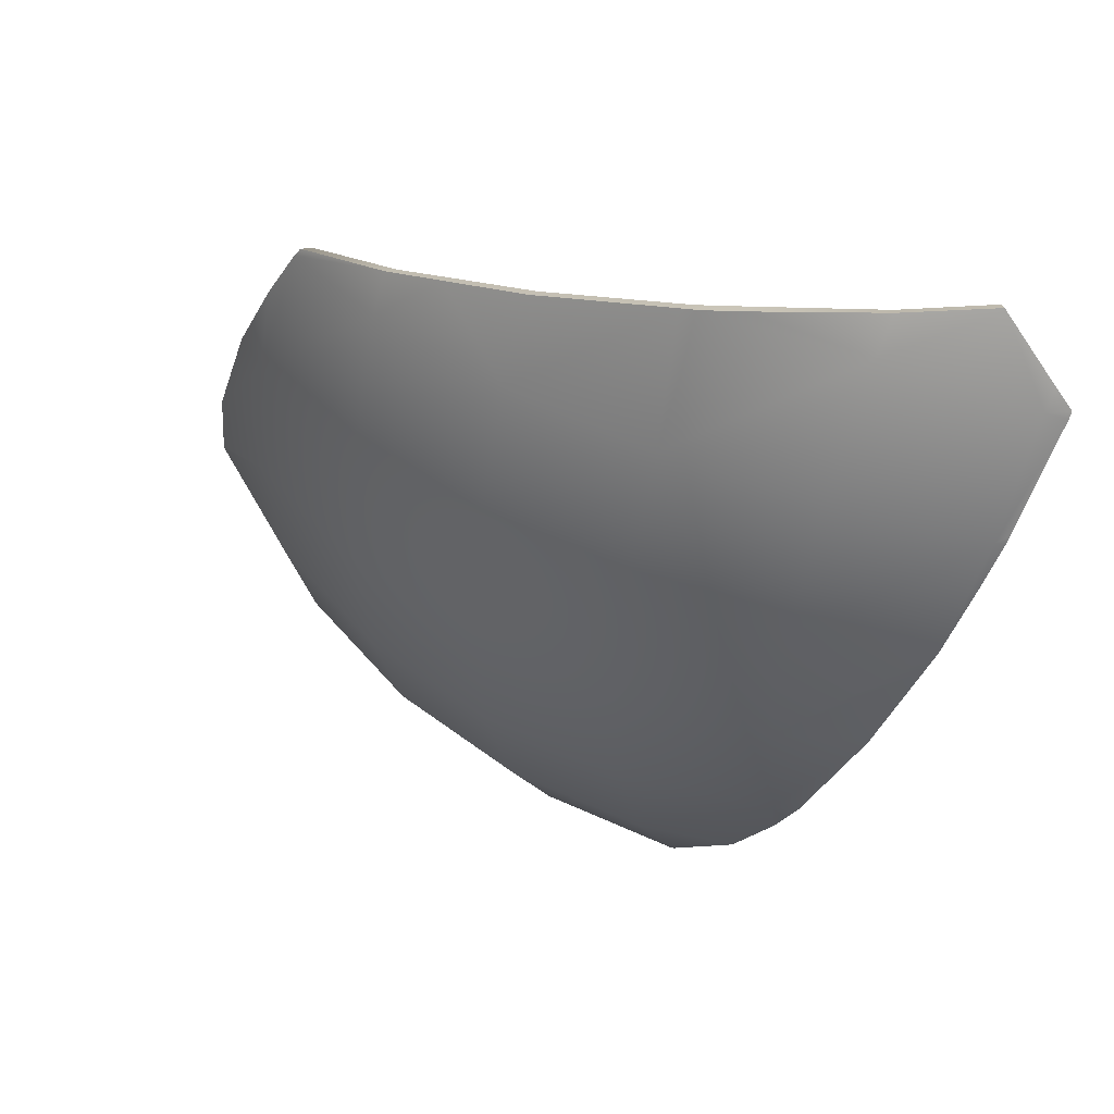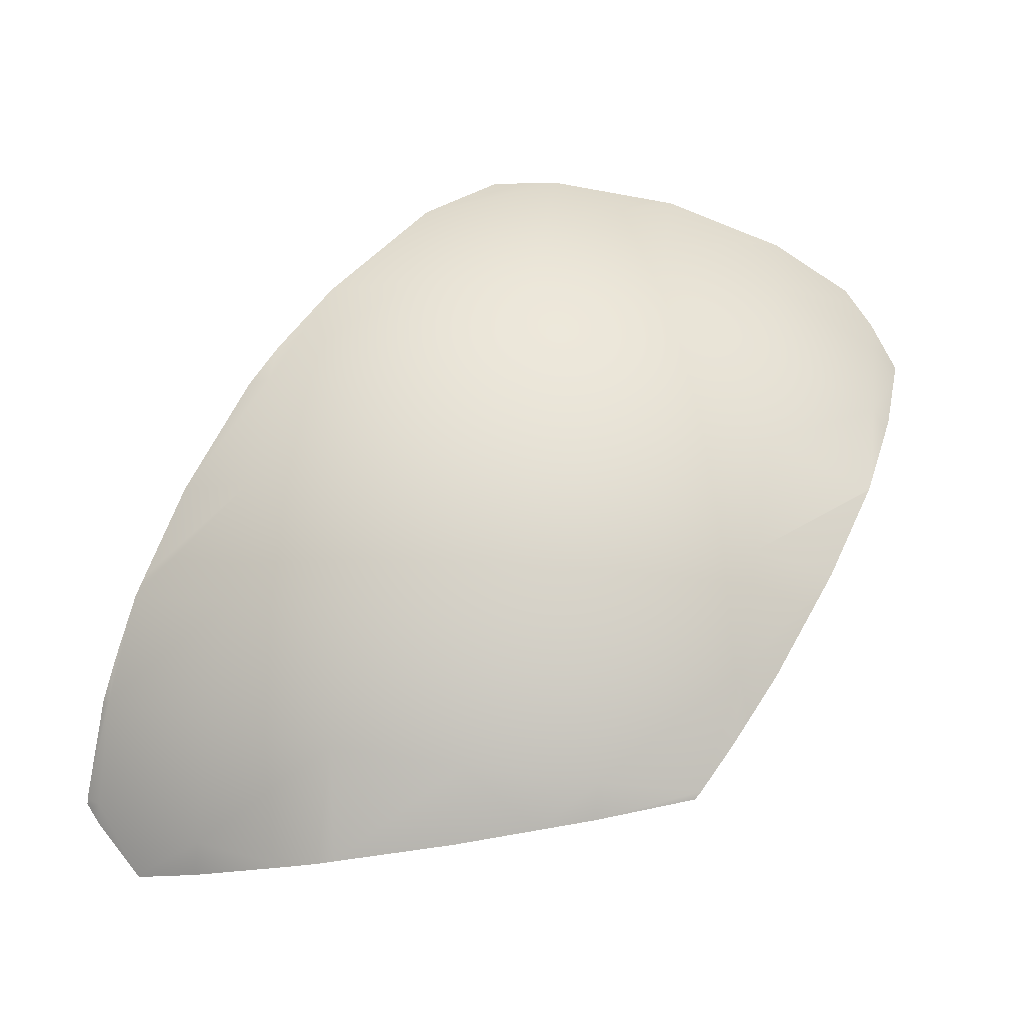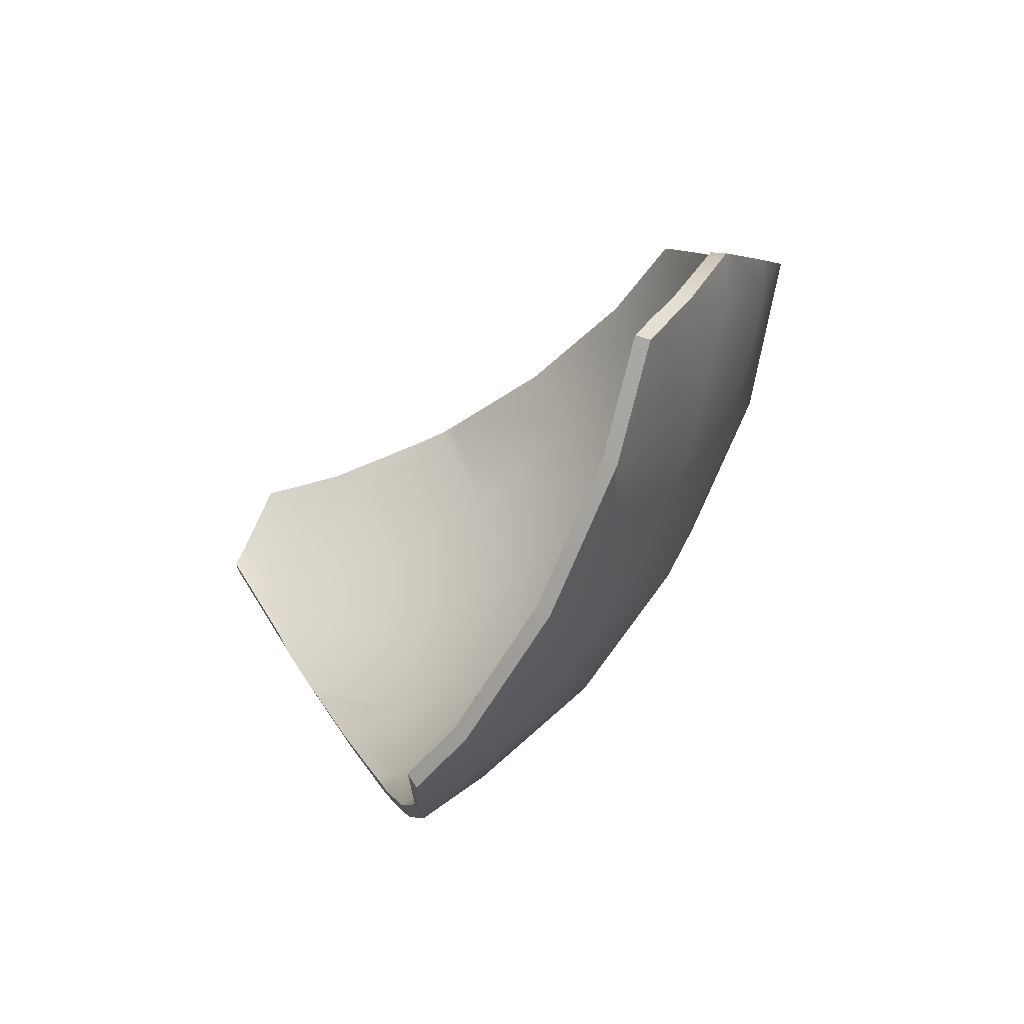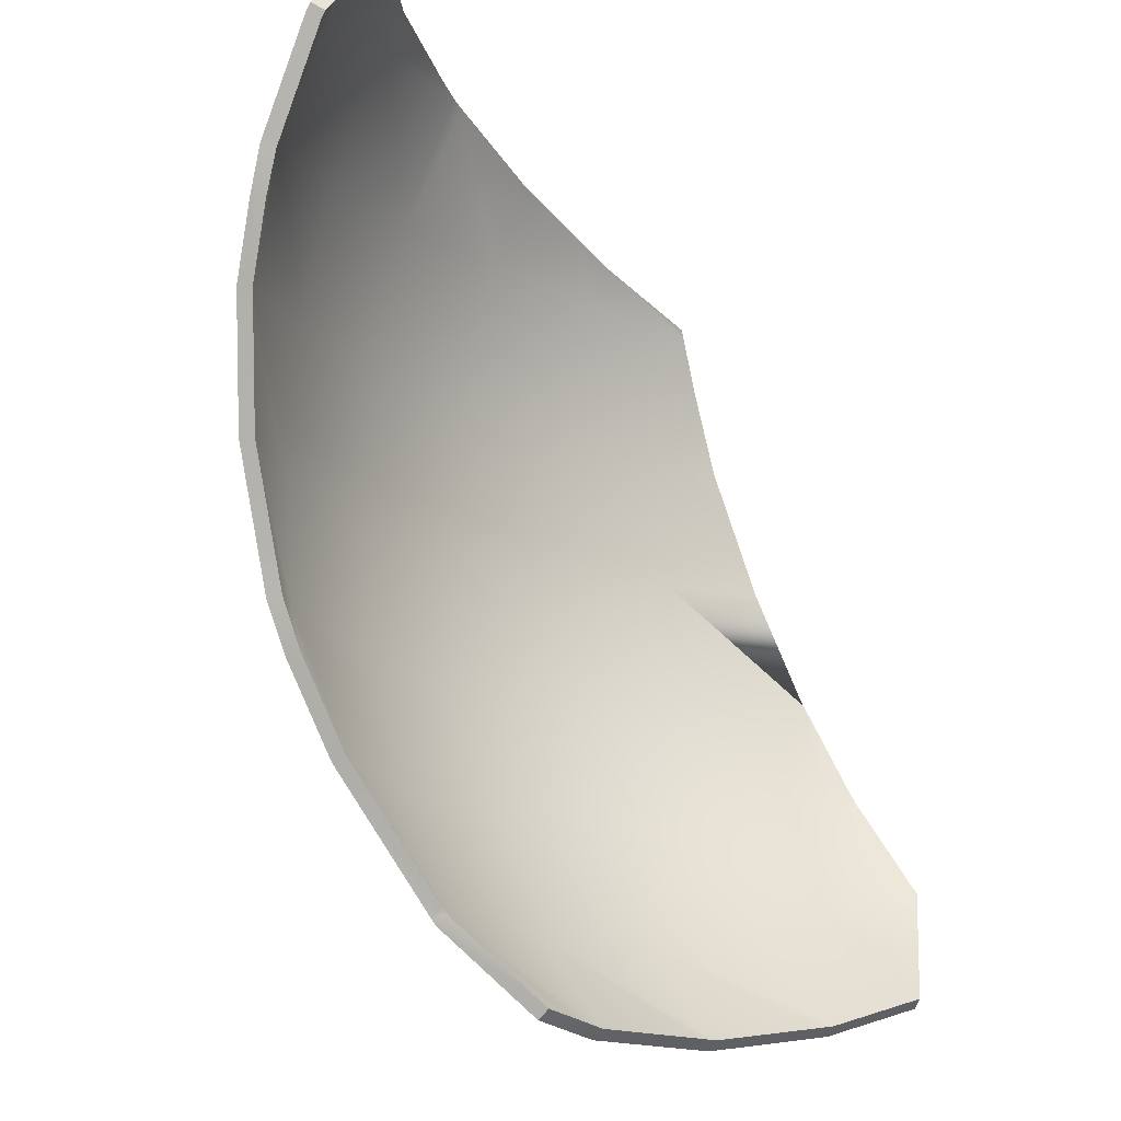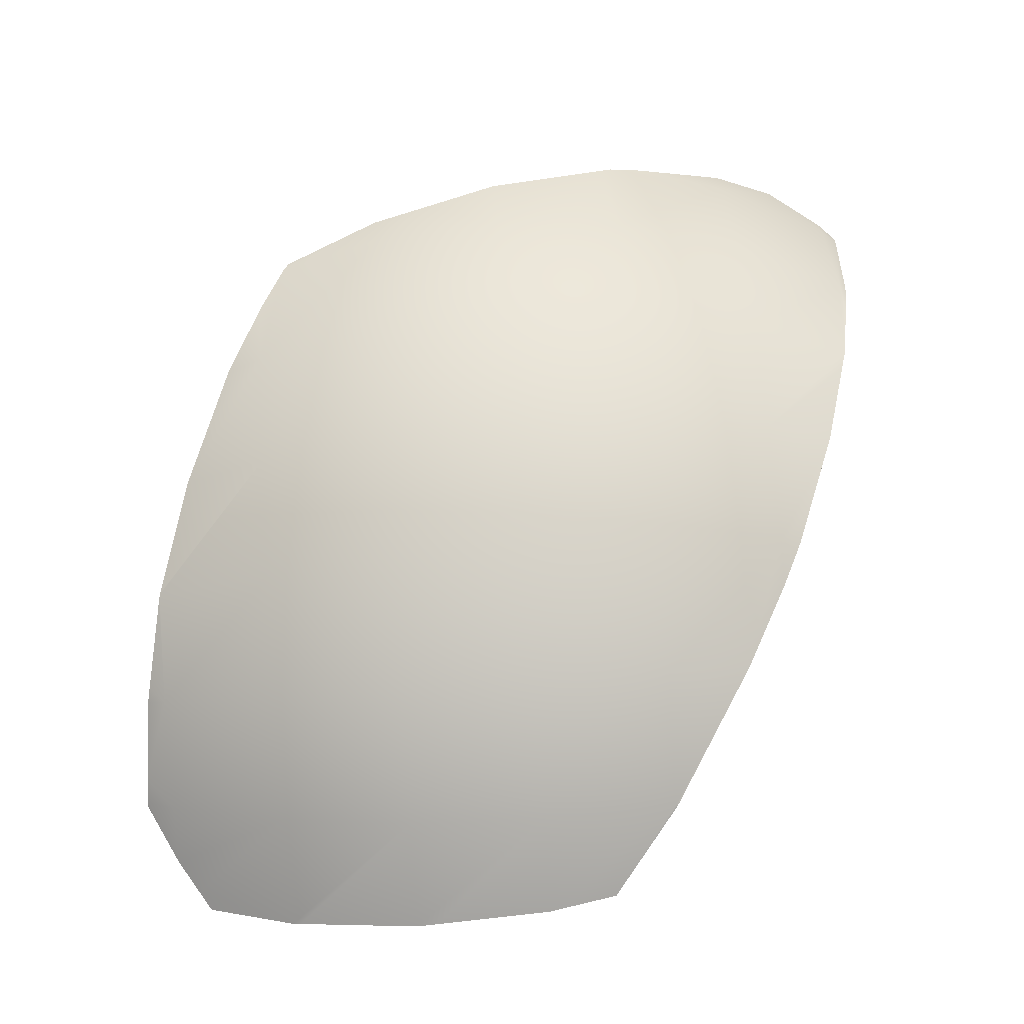
<metadata>
{"format":"obj","ext":"obj","renderer":"f3d","projection":"perspective","resolution":1024,"background":"white","views":[{"elev":50.6,"azim":33.5,"up":"+Y"},{"elev":69.8,"azim":-172.2,"up":"+Z"},{"elev":-61.5,"azim":-127.4,"up":"+Y"},{"elev":-15.6,"azim":130.6,"up":"+Y"},{"elev":67.2,"azim":-4.2,"up":"+Z"}]}
</metadata>
<code>
g Ball_gb_001_Explode_Thin_15
v -0.2719 -0.05255 0.07292
v -0.2727 -0.1305 0.04883
v -0.2727 -0.05617 0.07137
v -0.1863 -0.06148 0.1178
v -0.1863 -0.1481 0.09152
v -0.2727 -0.2023 0.01042
v -0.1863 0.02864 0.1267
v -0.2716 -0.05135 0.07324
v -0.2466 0.02864 0.09444
v -0.1863 0.1188 0.1178
v -0.2285 0.07475 0.09958
v -0.2123 0.1161 0.1042
v -0.1863 0.171 0.102
v -0.1671 0.2077 0.09691
v -0.1863 -0.228 0.04883
v -0.2727 -0.237 -0.01805
v -0.2586 -0.2592 -0.02658
v -0.1863 -0.2937 -0.005089
v -0.2503 -0.2724 -0.03165
v -0.0925 -0.2438 0.07249
v -0.1804 -0.2946 -0.00352
v -0.0925 -0.3079 0.01989
v -0.0925 -0.159 0.1178
v 0.005042 -0.2491 0.08048
v -0.07787 -0.3078 0.02185
v 0.005042 -0.307 0.03298
v 0.1026 -0.2438 0.07249
v 0.03183 -0.3026 0.03318
v 0.05518 -0.2988 0.03335
v 0.1026 -0.2456 0.07098
v 0.1042 -0.2435 0.07208
v 0.107 -0.2393 0.07338
v 0.1641 -0.1519 0.1006
v 0.005042 -0.1627 0.1267
v 0.1026 -0.159 0.1178
v 0.1964 -0.06148 0.1178
v 0.1964 -0.09258 0.1084
v 0.2123 -0.05982 0.1095
v 0.2224 -0.03432 0.1066
v 0.2474 0.02864 0.09939
v 0.1026 -0.06703 0.1457
v 0.1964 0.02864 0.1267
v 0.2682 0.096 0.08168
v 0.2727 0.1108 0.07779
v 0.005042 -0.0689 0.1551
v 0.1026 0.02864 0.1551
v 0.1964 0.1188 0.1178
v -0.0925 -0.06703 0.1457
v 0.005042 0.02864 0.1647
v -0.0925 0.02864 0.1551
v 0.1026 0.1243 0.1457
v 0.2828 0.1877 0.04883
v 0.2828 0.1584 0.05774
v 0.1964 0.2054 0.09152
v 0.2828 0.2596 0.01042
v -0.0925 0.1243 0.1457
v 0.005042 0.1262 0.1551
v 0.1026 0.2163 0.1178
v 0.1964 0.2853 0.04883
v -0.0925 0.2163 0.1178
v 0.005042 0.22 0.1267
v -0.0925 0.2411 0.1046
v -0.1633 0.2137 0.09497
v -0.05228 0.2535 0.1024
v 0.005042 0.2711 0.09934
v 0.09049 0.291 0.07921
v 0.1026 0.2938 0.07636
v 0.125 0.2973 0.06683
v 0.1964 0.3063 0.0316
v 0.2459 0.3067 -0.002757
v 0.2446 0.3079 -0.002877
v 0.2828 0.2716 0.0006154
v -0.2943 -0.1925 -0.004307
v -0.2727 -0.237 -0.01805
v -0.2943 -0.1946 -0.006037
v -0.2727 -0.2023 0.01042
v -0.2926 -0.1773 0.005431
v -0.2727 -0.1305 0.04883
v -0.2868 -0.126 0.0382
v -0.2848 -0.1161 0.0429
v -0.2727 -0.05617 0.07137
v 0.288 0.1861 0.0449
v 0.2828 0.1584 0.05774
v 0.2828 0.1877 0.04883
v 0.2884 0.1905 0.04217
v 0.2943 0.2544 0.002557
v 0.2828 0.2596 0.01042
v 0.2943 0.2582 -0.0005035
v 0.2912 0.2617 -0.0002066
v 0.2828 0.2716 0.0006154
v -0.2672 -0.1273 0.04113
v -0.2672 -0.05067 0.0643
v -0.2679 -0.05363 0.06298
v -0.1825 -0.05967 0.1087
v -0.1825 0.02864 0.1174
v -0.2669 -0.05048 0.06445
v -0.2419 0.02885 0.08562
v -0.1825 0.117 0.1087
v -0.2238 0.07388 0.09079
v -0.2076 0.1146 0.09548
v -0.1831 0.1683 0.09289
v -0.1642 0.2043 0.08795
v -0.1825 -0.1446 0.08298
v -0.2672 -0.1977 0.003487
v -0.1825 -0.2229 0.04114
v -0.2677 -0.2315 -0.02473
v -0.2539 -0.2536 -0.03341
v -0.1825 -0.2878 -0.01223
v -0.2456 -0.2668 -0.03848
v -0.09056 -0.2384 0.06433
v -0.1775 -0.2885 -0.01092
v -0.09052 -0.3017 0.01231
v -0.09056 -0.1553 0.1087
v -0.09056 -0.06511 0.1361
v 0.005042 -0.2436 0.07217
v -0.07689 -0.3015 0.01416
v 0.005112 -0.3007 0.02525
v 0.1006 -0.2384 0.06433
v 0.03085 -0.2963 0.02549
v 0.0542 -0.2925 0.02566
v 0.1012 -0.2394 0.06333
v 0.1013 -0.2385 0.06392
v 0.1041 -0.2348 0.06494
v 0.1612 -0.1485 0.09162
v 0.005042 -0.1589 0.1174
v 0.1006 -0.1553 0.1087
v 0.1926 -0.05967 0.1087
v 0.1932 -0.08983 0.09931
v 0.2076 -0.05835 0.1008
v 0.2177 -0.03346 0.09777
v 0.2427 0.02843 0.09057
v 0.005042 -0.06695 0.1453
v 0.1006 -0.06511 0.1361
v 0.1926 0.02864 0.1174
v 0.2635 0.09513 0.07289
v 0.268 0.1089 0.06917
v 0.1006 0.02864 0.1453
v 0.005042 0.02864 0.1547
v 0.1926 0.117 0.1087
v -0.09056 0.02864 0.1453
v 0.1006 0.1224 0.1361
v 0.2773 0.1845 0.04113
v 0.278 0.1558 0.04935
v 0.1926 0.2019 0.08298
v 0.2773 0.255 0.003487
v -0.09056 0.1224 0.1361
v 0.005042 0.1242 0.1453
v 0.1006 0.2126 0.1087
v 0.1926 0.2801 0.04114
v -0.09056 0.2126 0.1087
v 0.005042 0.2162 0.1174
v -0.09073 0.2364 0.09589
v -0.1604 0.2092 0.08653
v -0.0513 0.2488 0.09364
v 0.004858 0.2664 0.09052
v 0.08952 0.2863 0.07043
v 0.1005 0.2892 0.06775
v 0.1221 0.2926 0.05849
v 0.1924 0.3005 0.02453
v 0.2412 0.3011 -0.009582
v 0.2399 0.3023 -0.009702
v 0.2776 0.2661 -0.005974
v -0.2677 -0.2315 -0.02473
v -0.288 -0.1882 -0.01072
v -0.288 -0.1897 -0.01202
v -0.2672 -0.1977 0.003487
v -0.2863 -0.1736 -0.0014
v -0.2672 -0.1273 0.04113
v -0.2804 -0.123 0.03109
v -0.2785 -0.1139 0.03549
v -0.2679 -0.05363 0.06298
v 0.278 0.1558 0.04935
v 0.2817 0.1831 0.03779
v 0.2773 0.1845 0.04113
v 0.2821 0.1868 0.03534
v 0.288 0.2501 -0.003859
v 0.2773 0.255 0.003487
v 0.288 0.2533 -0.006491
v 0.2849 0.2568 -0.006194
v 0.2776 0.2661 -0.005974
v -0.2586 -0.2592 -0.02658
v -0.2677 -0.2315 -0.02473
v -0.2727 -0.237 -0.01805
v -0.2539 -0.2536 -0.03341
v -0.2503 -0.2724 -0.03165
v -0.2456 -0.2668 -0.03848
v -0.2672 -0.05067 0.0643
v -0.2727 -0.05617 0.07137
v -0.2679 -0.05363 0.06298
v -0.2719 -0.05255 0.07292
v -0.2669 -0.05048 0.06445
v -0.2716 -0.05135 0.07324
v -0.2419 0.02885 0.08562
v -0.2466 0.02864 0.09444
v -0.2238 0.07388 0.09079
v -0.2285 0.07475 0.09958
v -0.2076 0.1146 0.09548
v -0.2123 0.1161 0.1042
v -0.1831 0.1683 0.09289
v -0.1863 0.171 0.102
v -0.1642 0.2043 0.08795
v -0.1671 0.2077 0.09691
v -0.1604 0.2092 0.08653
v -0.1633 0.2137 0.09497
v -0.09073 0.2364 0.09589
v -0.0925 0.2411 0.1046
v -0.0513 0.2488 0.09364
v -0.05228 0.2535 0.1024
v 0.004858 0.2664 0.09052
v 0.005042 0.2711 0.09934
v 0.08952 0.2863 0.07043
v 0.09049 0.291 0.07921
v 0.1005 0.2892 0.06775
v 0.1026 0.2938 0.07636
v 0.1221 0.2926 0.05849
v 0.125 0.2973 0.06683
v 0.1924 0.3005 0.02453
v 0.1964 0.3063 0.0316
v 0.2399 0.3023 -0.009702
v 0.2446 0.3079 -0.002877
v 0.268 0.1089 0.06917
v 0.2828 0.1584 0.05774
v 0.278 0.1558 0.04935
v 0.2727 0.1108 0.07779
v 0.2635 0.09513 0.07289
v 0.2682 0.096 0.08168
v 0.2427 0.02843 0.09057
v 0.2474 0.02864 0.09939
v 0.2177 -0.03346 0.09777
v 0.2224 -0.03432 0.1066
v 0.2076 -0.05835 0.1008
v 0.2123 -0.05982 0.1095
v 0.1932 -0.08983 0.09931
v 0.1964 -0.09258 0.1084
v 0.1612 -0.1485 0.09162
v 0.1641 -0.1519 0.1006
v 0.1041 -0.2348 0.06494
v 0.107 -0.2393 0.07338
v 0.1013 -0.2385 0.06392
v 0.1042 -0.2435 0.07208
v 0.1012 -0.2394 0.06333
v 0.1026 -0.2456 0.07098
v 0.0542 -0.2925 0.02566
v 0.05518 -0.2988 0.03335
v 0.2912 0.2617 -0.0002066
v 0.288 0.2533 -0.006491
v 0.2943 0.2582 -0.0005035
v 0.2849 0.2568 -0.006194
v 0.2828 0.2716 0.0006154
v 0.2776 0.2661 -0.005974
v 0.288 0.2501 -0.003859
v 0.2943 0.2582 -0.0005035
v 0.288 0.2533 -0.006491
v 0.2943 0.2544 0.002557
v 0.2821 0.1868 0.03534
v 0.2884 0.1905 0.04217
v 0.2817 0.1831 0.03779
v 0.288 0.1861 0.0449
v 0.278 0.1558 0.04935
v 0.2828 0.1584 0.05774
v -0.1863 -0.2937 -0.005089
v -0.2456 -0.2668 -0.03848
v -0.2503 -0.2724 -0.03165
v -0.1825 -0.2878 -0.01223
v -0.1804 -0.2946 -0.00352
v -0.1775 -0.2885 -0.01092
v -0.0925 -0.3079 0.01989
v -0.09052 -0.3017 0.01231
v -0.07787 -0.3078 0.02185
v -0.07689 -0.3015 0.01416
v 0.005042 -0.307 0.03298
v 0.005112 -0.3007 0.02525
v 0.03183 -0.3026 0.03318
v 0.03085 -0.2963 0.02549
v 0.05518 -0.2988 0.03335
v 0.0542 -0.2925 0.02566
v -0.288 -0.1897 -0.01202
v -0.2727 -0.237 -0.01805
v -0.2677 -0.2315 -0.02473
v -0.2943 -0.1946 -0.006037
v -0.288 -0.1882 -0.01072
v -0.2943 -0.1925 -0.004307
v -0.2863 -0.1736 -0.0014
v -0.2926 -0.1773 0.005431
v -0.2804 -0.123 0.03109
v -0.2868 -0.126 0.0382
v -0.2785 -0.1139 0.03549
v -0.2848 -0.1161 0.0429
v -0.2679 -0.05363 0.06298
v -0.2727 -0.05617 0.07137
v 0.2412 0.3011 -0.009582
v 0.2446 0.3079 -0.002877
v 0.2399 0.3023 -0.009702
v 0.2459 0.3067 -0.002757
v 0.2776 0.2661 -0.005974
v 0.2828 0.2716 0.0006154
g Ball_gb_001_Explode_Thin_15_0
f 3 2 1
f 4 1 2
f 5 4 2
f 2 6 5
f 4 7 1
f 8 1 7
f 9 8 7
f 7 10 9
f 11 9 10
f 12 11 10
f 10 13 12
f 13 10 14
f 15 5 6
f 6 16 15
f 17 15 16
f 15 17 18
f 19 18 17
f 15 18 20
f 21 20 18
f 20 21 22
f 5 15 23
f 20 23 15
f 20 22 24
f 25 24 22
f 24 25 26
f 24 26 27
f 28 27 26
f 28 29 27
f 30 27 29
f 27 30 31
f 31 32 27
f 32 33 27
f 24 34 20
f 23 20 34
f 27 35 24
f 35 27 33
f 34 24 35
f 35 33 36
f 37 36 33
f 36 37 38
f 38 39 36
f 39 40 36
f 35 41 34
f 41 35 36
f 42 36 40
f 36 42 41
f 40 43 42
f 43 44 42
f 34 45 23
f 45 34 41
f 46 41 42
f 41 46 45
f 47 42 44
f 42 47 46
f 48 23 45
f 23 48 5
f 4 5 48
f 49 45 46
f 45 49 48
f 48 50 4
f 50 48 49
f 7 4 50
f 46 51 49
f 51 46 47
f 47 44 52
f 53 52 44
f 54 47 52
f 47 54 51
f 52 55 54
f 50 56 7
f 10 7 56
f 49 57 50
f 57 49 51
f 56 50 57
f 58 51 54
f 51 58 57
f 59 54 55
f 54 59 58
f 56 60 10
f 60 14 10
f 57 61 56
f 61 57 58
f 60 56 61
f 60 62 14
f 63 14 62
f 60 64 62
f 60 61 64
f 65 64 61
f 61 66 65
f 61 58 66
f 67 66 58
f 58 59 67
f 68 67 59
f 59 69 68
f 59 70 69
f 71 69 70
f 59 55 70
f 72 70 55
f 75 74 73
f 76 73 74
f 77 73 76
f 76 78 77
f 79 77 78
f 80 79 78
f 78 81 80
f 84 83 82
f 82 85 84
f 85 86 84
f 87 84 86
f 86 88 87
f 89 87 88
f 87 89 90
f 93 92 91
f 94 91 92
f 94 92 95
f 96 95 92
f 97 95 96
f 95 97 98
f 99 98 97
f 100 98 99
f 98 100 101
f 101 102 98
f 103 91 94
f 91 103 104
f 105 104 103
f 104 105 106
f 107 106 105
f 105 108 107
f 109 107 108
f 105 110 108
f 111 108 110
f 110 112 111
f 103 113 105
f 110 105 113
f 94 114 103
f 113 103 114
f 110 115 112
f 116 112 115
f 115 117 116
f 115 118 117
f 119 117 118
f 119 118 120
f 121 120 118
f 118 122 121
f 122 118 123
f 123 118 124
f 113 125 110
f 115 110 125
f 118 115 126
f 126 124 118
f 125 126 115
f 126 127 124
f 128 124 127
f 127 129 128
f 129 127 130
f 130 127 131
f 125 113 132
f 114 132 113
f 126 125 133
f 133 127 126
f 132 133 125
f 134 131 127
f 127 133 134
f 131 134 135
f 135 134 136
f 133 132 137
f 137 134 133
f 132 114 138
f 138 137 132
f 139 136 134
f 134 137 139
f 140 138 114
f 114 94 140
f 95 140 94
f 137 138 141
f 141 139 137
f 139 142 136
f 143 136 142
f 144 142 139
f 139 141 144
f 142 144 145
f 140 95 146
f 98 146 95
f 138 140 147
f 147 141 138
f 146 147 140
f 148 144 141
f 141 147 148
f 149 145 144
f 144 148 149
f 146 98 150
f 150 98 102
f 147 146 151
f 151 148 147
f 150 151 146
f 150 102 152
f 153 152 102
f 150 152 154
f 150 154 151
f 155 151 154
f 151 155 156
f 151 156 148
f 157 148 156
f 148 157 149
f 158 149 157
f 149 158 159
f 149 159 160
f 161 160 159
f 149 160 145
f 162 145 160
f 165 164 163
f 166 163 164
f 167 166 164
f 166 167 168
f 169 168 167
f 170 168 169
f 168 170 171
f 174 173 172
f 173 174 175
f 175 174 176
f 177 176 174
f 176 177 178
f 179 178 177
f 177 180 179
f 183 182 181
f 184 181 182
f 181 184 185
f 186 185 184
f 189 188 187
f 190 187 188
f 187 190 191
f 192 191 190
f 191 192 193
f 194 193 192
f 193 194 195
f 196 195 194
f 195 196 197
f 198 197 196
f 197 198 199
f 200 199 198
f 199 200 201
f 202 201 200
f 201 202 203
f 204 203 202
f 203 204 205
f 206 205 204
f 205 206 207
f 208 207 206
f 207 208 209
f 210 209 208
f 209 210 211
f 212 211 210
f 211 212 213
f 214 213 212
f 213 214 215
f 216 215 214
f 215 216 217
f 218 217 216
f 217 218 219
f 220 219 218
f 223 222 221
f 224 221 222
f 221 224 225
f 226 225 224
f 225 226 227
f 228 227 226
f 227 228 229
f 230 229 228
f 229 230 231
f 232 231 230
f 231 232 233
f 234 233 232
f 233 234 235
f 236 235 234
f 235 236 237
f 238 237 236
f 237 238 239
f 240 239 238
f 239 240 241
f 242 241 240
f 241 242 243
f 244 243 242
f 247 246 245
f 248 245 246
f 245 248 249
f 250 249 248
f 253 252 251
f 254 251 252
f 251 254 255
f 256 255 254
f 255 256 257
f 258 257 256
f 257 258 259
f 260 259 258
f 263 262 261
f 264 261 262
f 261 264 265
f 266 265 264
f 265 266 267
f 268 267 266
f 267 268 269
f 270 269 268
f 269 270 271
f 272 271 270
f 271 272 273
f 274 273 272
f 273 274 275
f 276 275 274
f 279 278 277
f 280 277 278
f 277 280 281
f 282 281 280
f 281 282 283
f 284 283 282
f 283 284 285
f 286 285 284
f 285 286 287
f 288 287 286
f 287 288 289
f 290 289 288
f 293 292 291
f 294 291 292
f 291 294 295
f 296 295 294

</code>
